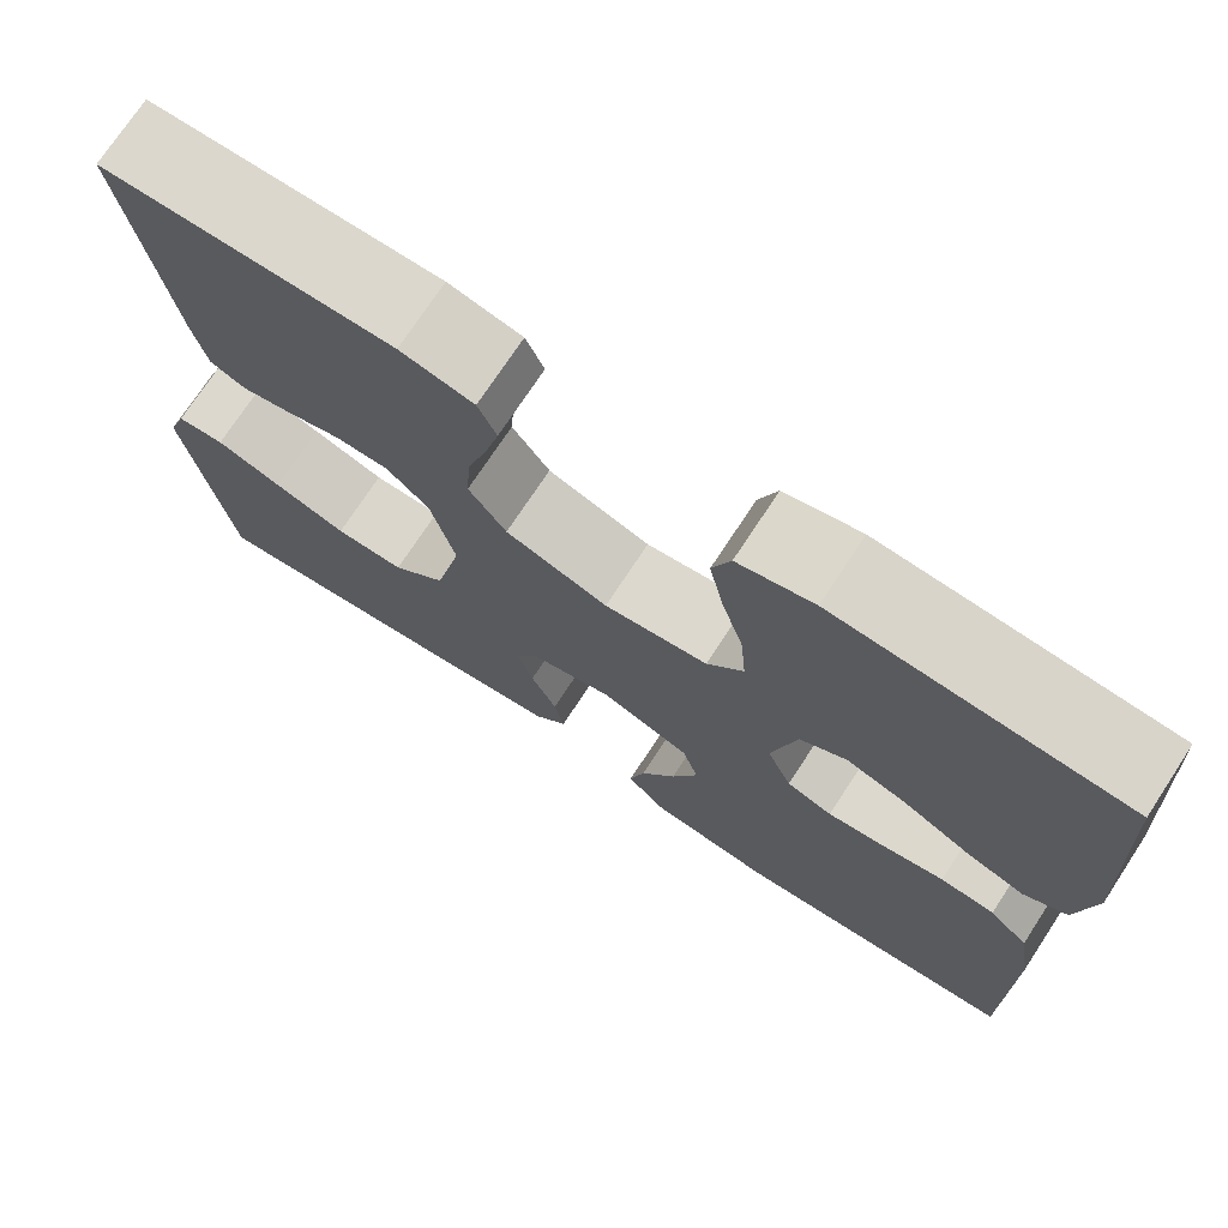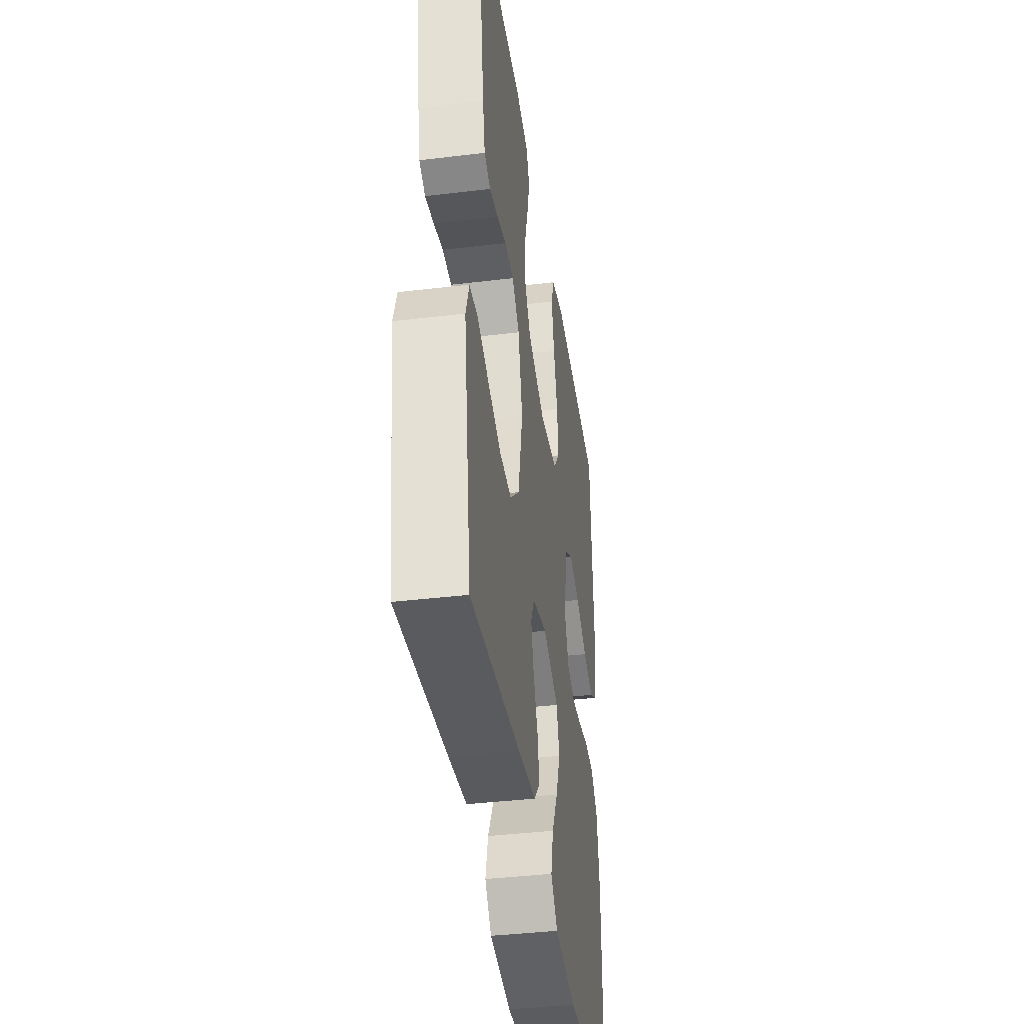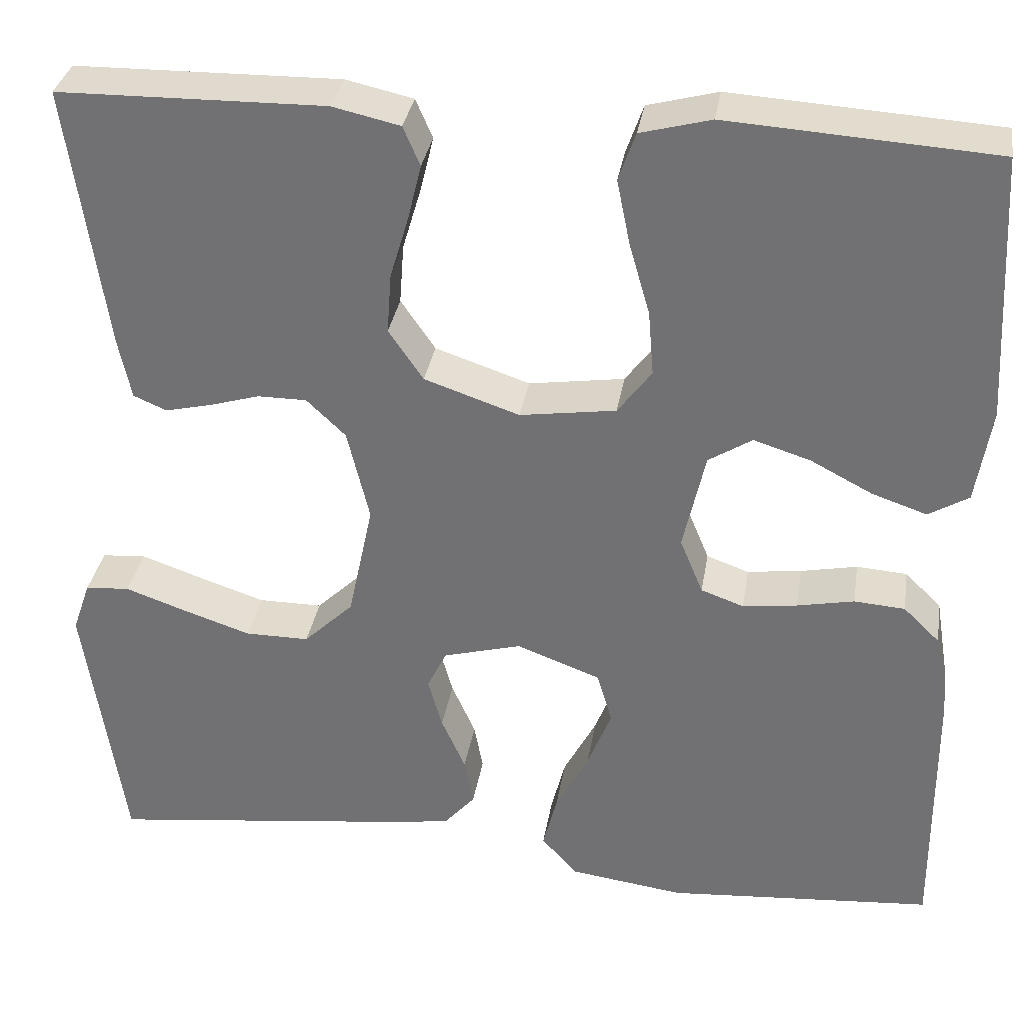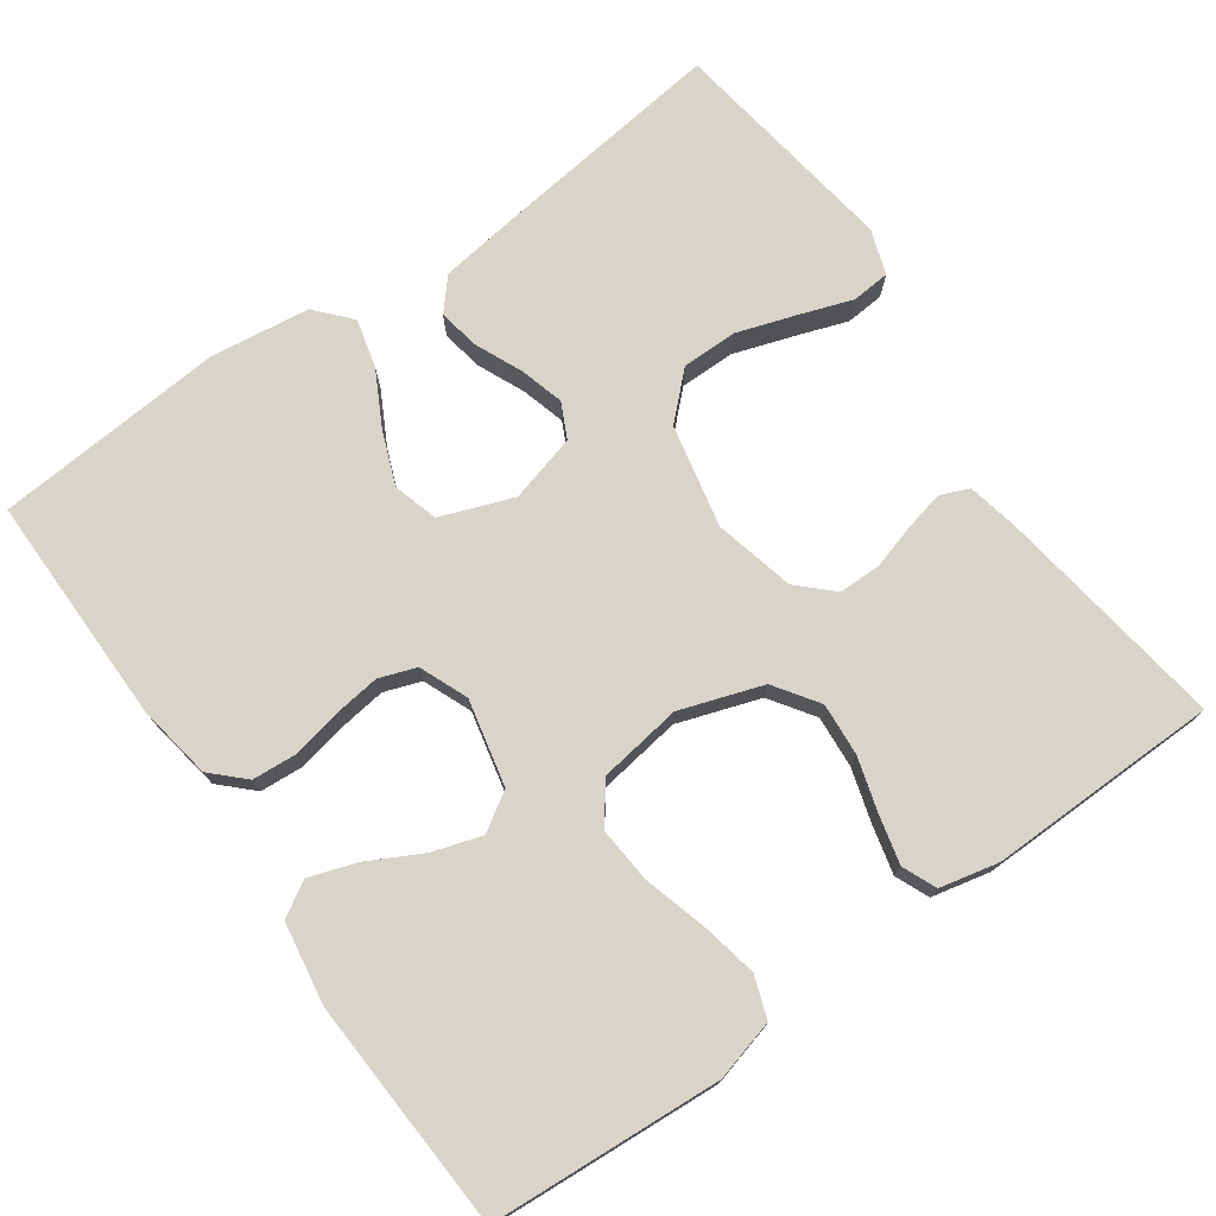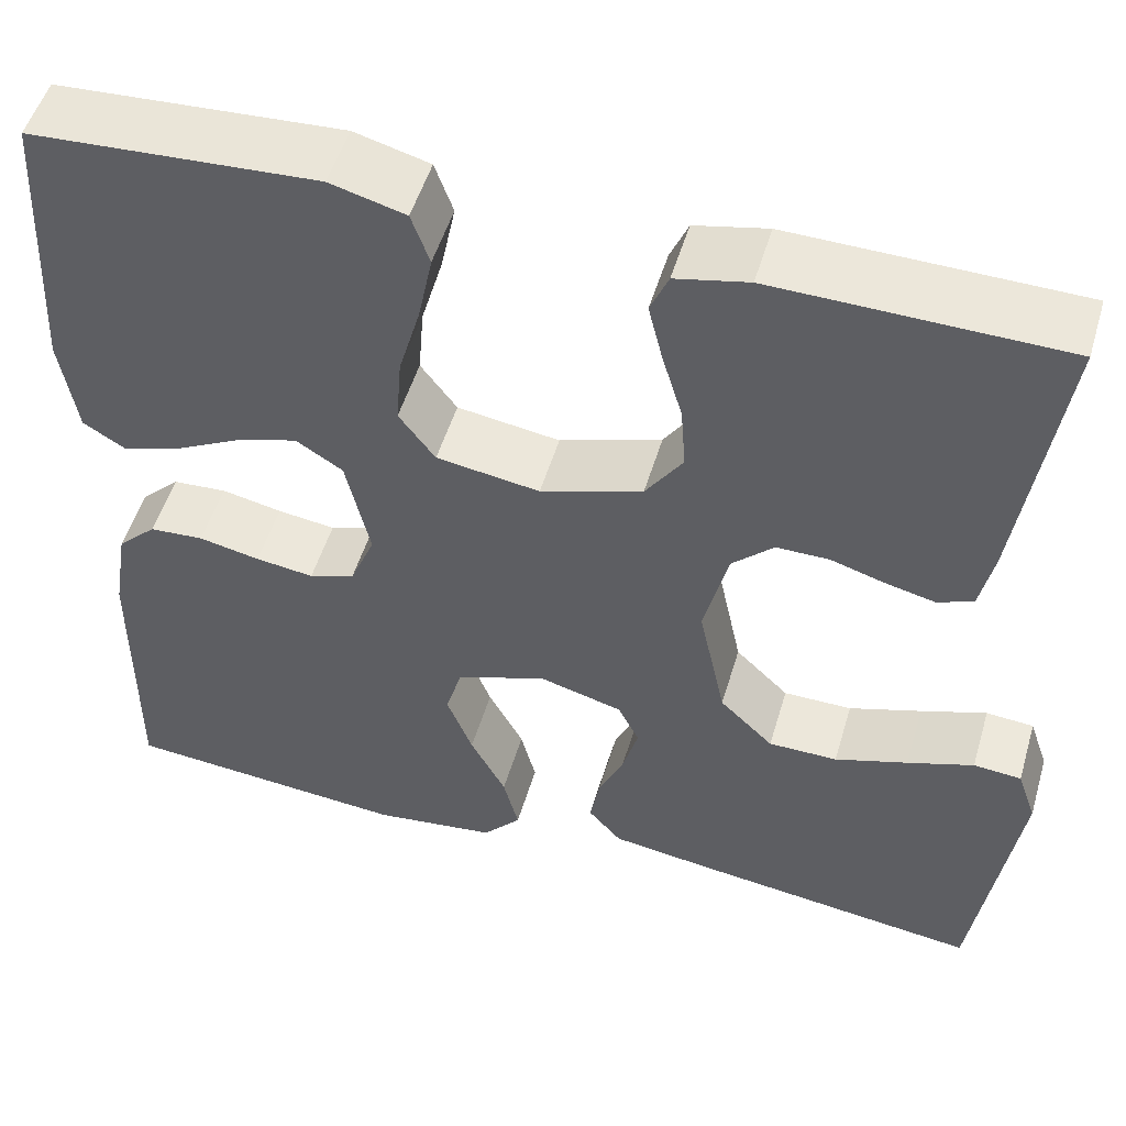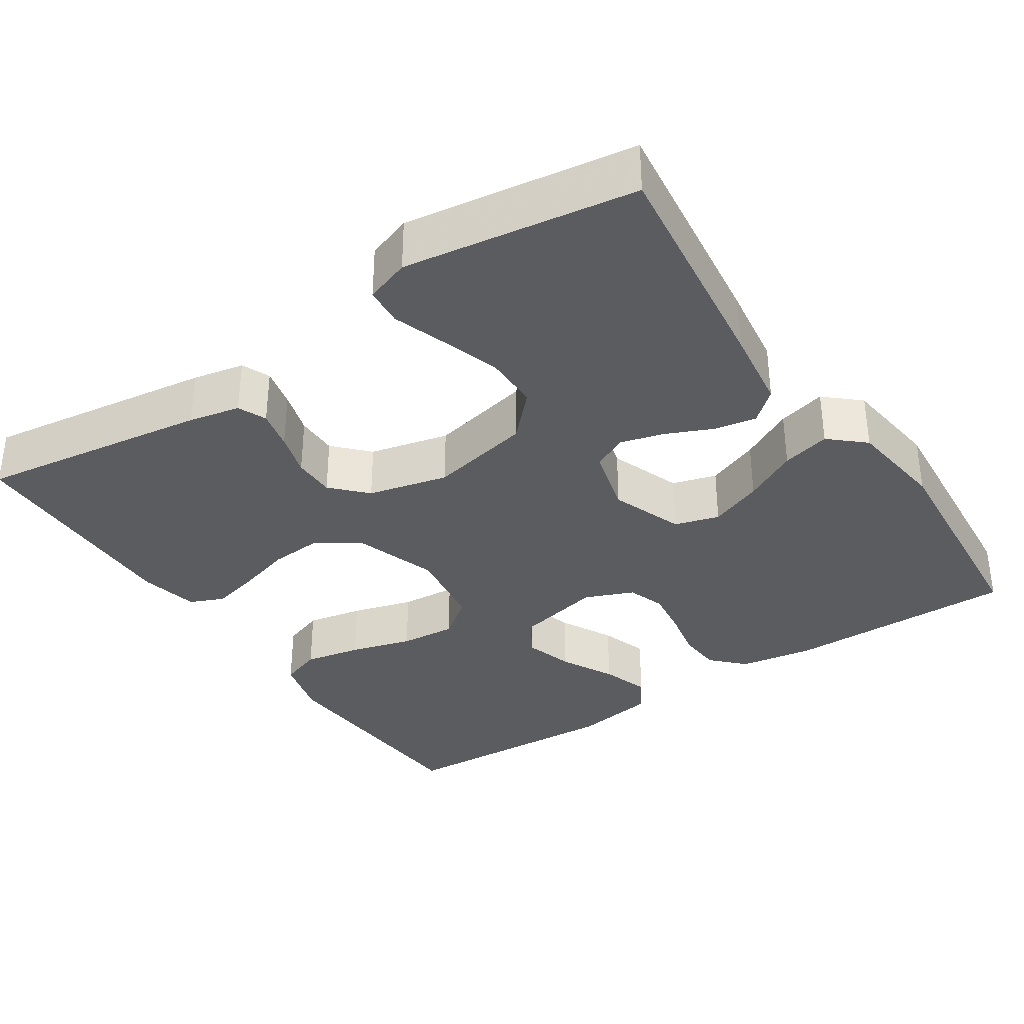
<metadata>
{"format":"obj","ext":"obj","renderer":"f3d","projection":"perspective","resolution":1024,"background":"white","views":[{"elev":73.6,"azim":-146.7,"up":"+Z"},{"elev":-39.7,"azim":98.5,"up":"+Z"},{"elev":33.3,"azim":-170.8,"up":"+Z"},{"elev":74.9,"azim":-35.2,"up":"+Y"},{"elev":51.6,"azim":16.4,"up":"+Z"},{"elev":-34.9,"azim":123.6,"up":"+Y"}]}
</metadata>
<code>
v -0.5 0.07 0.5
v -0.2 0.07 0.519
v -0.121 0.07 0.498
v -0.102 0.07 0.444
v -0.117 0.07 0.37
v -0.14 0.07 0.29
v -0.146 0.07 0.217
v -0.108 0.07 0.166
v 0 0.07 0.15
v 0.107 0.07 0.186
v 0.146 0.07 0.243
v 0.141 0.07 0.311
v 0.12 0.07 0.382
v 0.105 0.07 0.444
v 0.124 0.07 0.488
v 0.2 0.07 0.505
v 0.5 0.07 0.5
v 0.457 0.07 0.2
v 0.443 0.07 0.133
v 0.406 0.07 0.117
v 0.354 0.07 0.129
v 0.297 0.07 0.146
v 0.242 0.07 0.146
v 0.198 0.07 0.104
v 0.173 0.07 0
v 0.201 0.07 -0.133
v 0.257 0.07 -0.187
v 0.329 0.07 -0.187
v 0.405 0.07 -0.162
v 0.474 0.07 -0.138
v 0.524 0.07 -0.142
v 0.544 0.07 -0.2
v 0.5 0.07 -0.5
v 0.2 0.07 -0.463
v 0.092 0.07 -0.448
v 0.057 0.07 -0.408
v 0.067 0.07 -0.354
v 0.094 0.07 -0.293
v 0.11 0.07 -0.236
v 0.088 0.07 -0.191
v 0 0.07 -0.167
v -0.094 0.07 -0.202
v -0.111 0.07 -0.26
v -0.084 0.07 -0.329
v -0.047 0.07 -0.399
v -0.031 0.07 -0.462
v -0.071 0.07 -0.507
v -0.2 0.07 -0.524
v -0.5 0.07 -0.5
v -0.498 0.07 -0.2
v -0.482 0.07 -0.103
v -0.441 0.07 -0.063
v -0.384 0.07 -0.059
v -0.32 0.07 -0.072
v -0.259 0.07 -0.08
v -0.211 0.07 -0.063
v -0.185 0.07 0
v -0.21 0.07 0.112
v -0.259 0.07 0.143
v -0.323 0.07 0.123
v -0.392 0.07 0.087
v -0.454 0.07 0.066
v -0.499 0.07 0.093
v -0.516 0.07 0.2
v -0.5 0 0.5
v -0.2 0 0.519
v -0.121 0 0.498
v -0.102 0 0.444
v -0.117 0 0.37
v -0.14 0 0.29
v -0.146 0 0.217
v -0.108 0 0.166
v 0 0 0.15
v 0.107 0 0.186
v 0.146 0 0.243
v 0.141 0 0.311
v 0.12 0 0.382
v 0.105 0 0.444
v 0.124 0 0.488
v 0.2 0 0.505
v 0.5 0 0.5
v 0.457 0 0.2
v 0.443 0 0.133
v 0.406 0 0.117
v 0.354 0 0.129
v 0.297 0 0.146
v 0.242 0 0.146
v 0.198 0 0.104
v 0.173 0 0
v 0.201 0 -0.133
v 0.257 0 -0.187
v 0.329 0 -0.187
v 0.405 0 -0.162
v 0.474 0 -0.138
v 0.524 0 -0.142
v 0.544 0 -0.2
v 0.5 0 -0.5
v 0.2 0 -0.463
v 0.092 0 -0.448
v 0.057 0 -0.408
v 0.067 0 -0.354
v 0.094 0 -0.293
v 0.11 0 -0.236
v 0.088 0 -0.191
v 0 0 -0.167
v -0.094 0 -0.202
v -0.111 0 -0.26
v -0.084 0 -0.329
v -0.047 0 -0.399
v -0.031 0 -0.462
v -0.071 0 -0.507
v -0.2 0 -0.524
v -0.5 0 -0.5
v -0.498 0 -0.2
v -0.482 0 -0.103
v -0.441 0 -0.063
v -0.384 0 -0.059
v -0.32 0 -0.072
v -0.259 0 -0.08
v -0.211 0 -0.063
v -0.185 0 0
v -0.21 0 0.112
v -0.259 0 0.143
v -0.323 0 0.123
v -0.392 0 0.087
v -0.454 0 0.066
v -0.499 0 0.093
v -0.516 0 0.2
f 60 61 62 63
f 59 60 63 64
f 51 52 53 54
f 51 54 55
f 50 51 55
f 49 50 55 56
f 47 48 49 56
f 44 45 46 47
f 43 44 47 56
f 35 36 37 38
f 35 38 39
f 34 35 39
f 33 34 39
f 32 33 39 40
f 29 30 31 32
f 28 29 32
f 27 28 32 40
f 19 20 21 22
f 17 18 19 22
f 17 22 23
f 16 17 23 24
f 12 13 14 15
f 12 15 16 24
f 3 4 5 6
f 1 2 3 6
f 59 64 1 6
f 58 59 6 7
f 57 58 7 8
f 42 43 56 57
f 41 42 57 8
f 26 27 40 41
f 25 26 41 8
f 11 12 24 25
f 10 11 25
f 9 10 25
f 8 9 25
f 127 126 125 124
f 128 127 124 123
f 118 117 116 115
f 119 118 115
f 119 115 114
f 120 119 114 113
f 120 113 112 111
f 111 110 109 108
f 120 111 108 107
f 102 101 100 99
f 103 102 99
f 103 99 98
f 103 98 97
f 104 103 97 96
f 96 95 94 93
f 96 93 92
f 104 96 92 91
f 86 85 84 83
f 86 83 82 81
f 87 86 81
f 88 87 81 80
f 79 78 77 76
f 88 80 79 76
f 70 69 68 67
f 70 67 66 65
f 70 65 128 123
f 71 70 123 122
f 72 71 122 121
f 121 120 107 106
f 72 121 106 105
f 105 104 91 90
f 72 105 90 89
f 89 88 76 75
f 89 75 74
f 89 74 73
f 89 73 72
f 1 65 66 2
f 2 66 67 3
f 3 67 68 4
f 4 68 69 5
f 5 69 70 6
f 6 70 71 7
f 7 71 72 8
f 8 72 73 9
f 9 73 74 10
f 10 74 75 11
f 11 75 76 12
f 12 76 77 13
f 13 77 78 14
f 14 78 79 15
f 15 79 80 16
f 16 80 81 17
f 17 81 82 18
f 18 82 83 19
f 19 83 84 20
f 20 84 85 21
f 21 85 86 22
f 22 86 87 23
f 23 87 88 24
f 24 88 89 25
f 25 89 90 26
f 26 90 91 27
f 27 91 92 28
f 28 92 93 29
f 29 93 94 30
f 30 94 95 31
f 31 95 96 32
f 32 96 97 33
f 33 97 98 34
f 34 98 99 35
f 35 99 100 36
f 36 100 101 37
f 37 101 102 38
f 38 102 103 39
f 39 103 104 40
f 40 104 105 41
f 41 105 106 42
f 42 106 107 43
f 43 107 108 44
f 44 108 109 45
f 45 109 110 46
f 46 110 111 47
f 47 111 112 48
f 48 112 113 49
f 49 113 114 50
f 50 114 115 51
f 51 115 116 52
f 52 116 117 53
f 53 117 118 54
f 54 118 119 55
f 55 119 120 56
f 56 120 121 57
f 57 121 122 58
f 58 122 123 59
f 59 123 124 60
f 60 124 125 61
f 61 125 126 62
f 62 126 127 63
f 63 127 128 64
f 64 128 65 1

</code>
